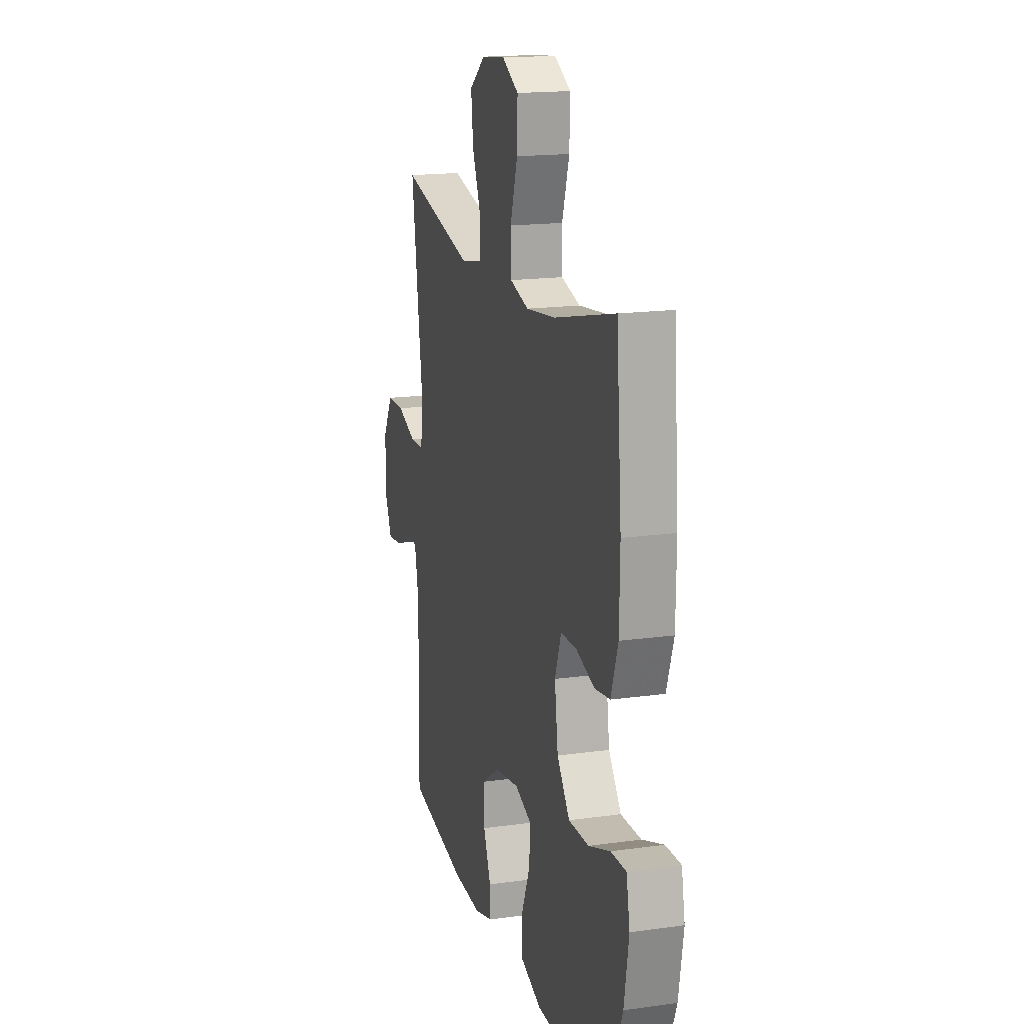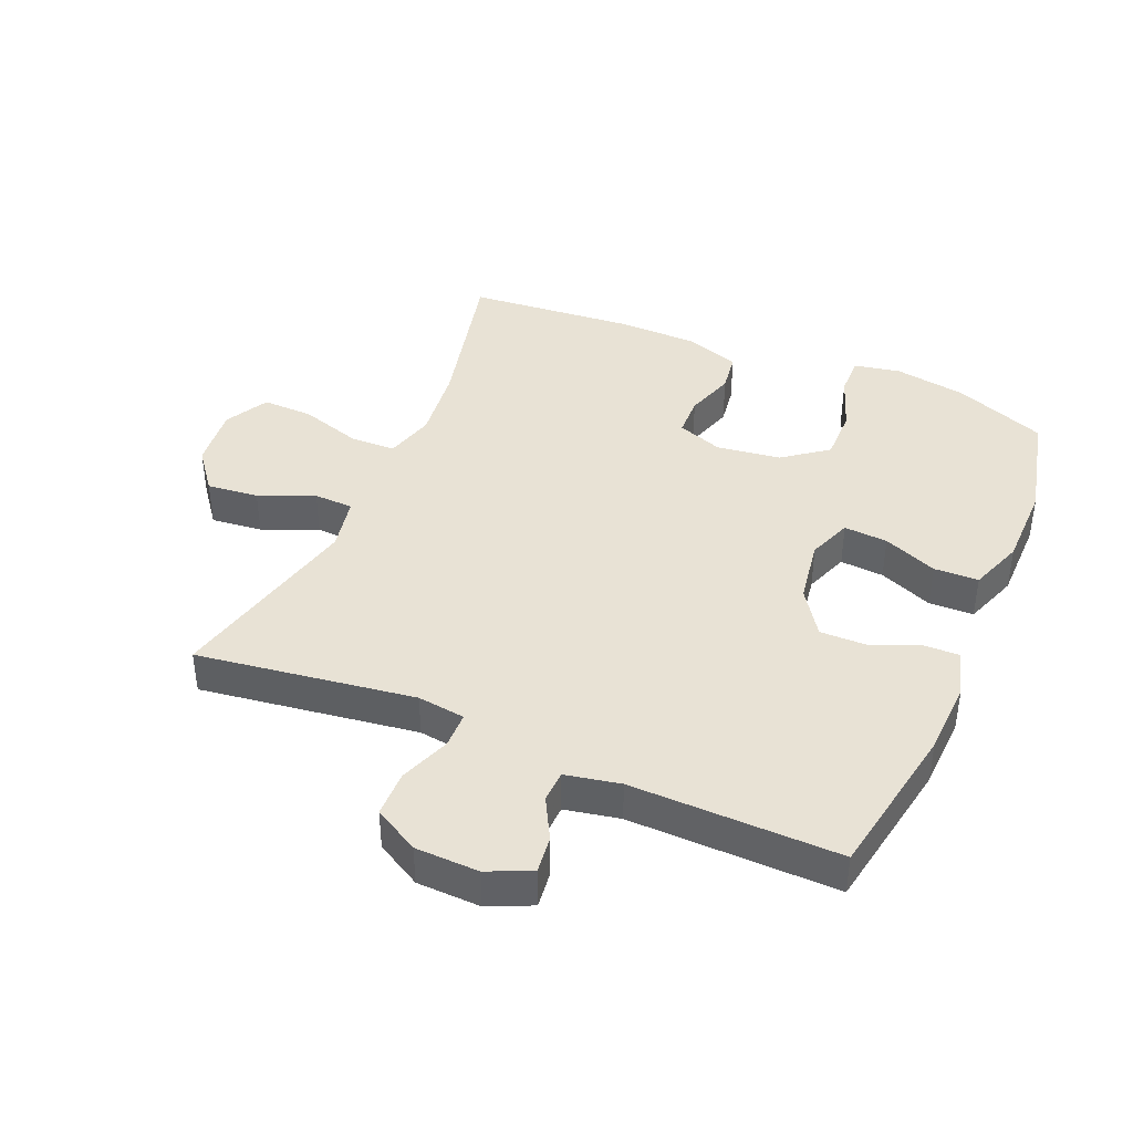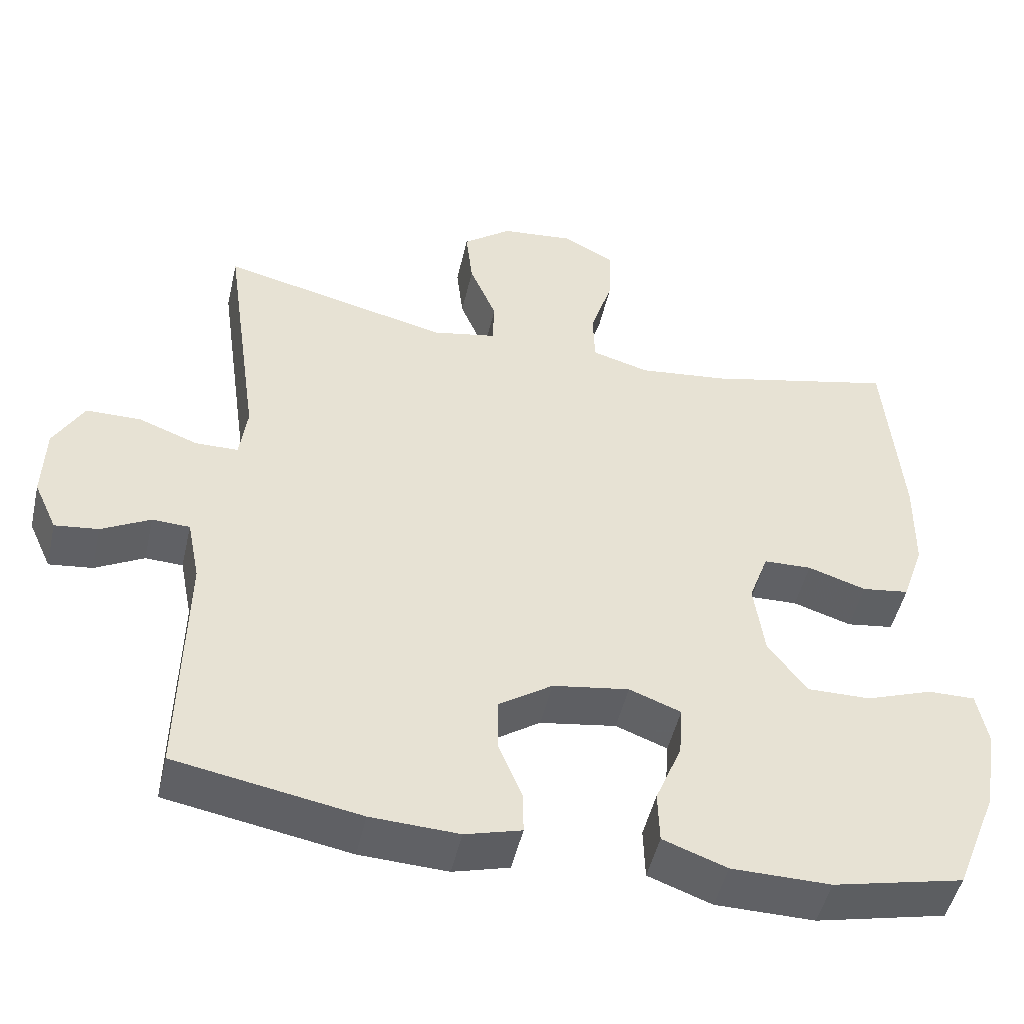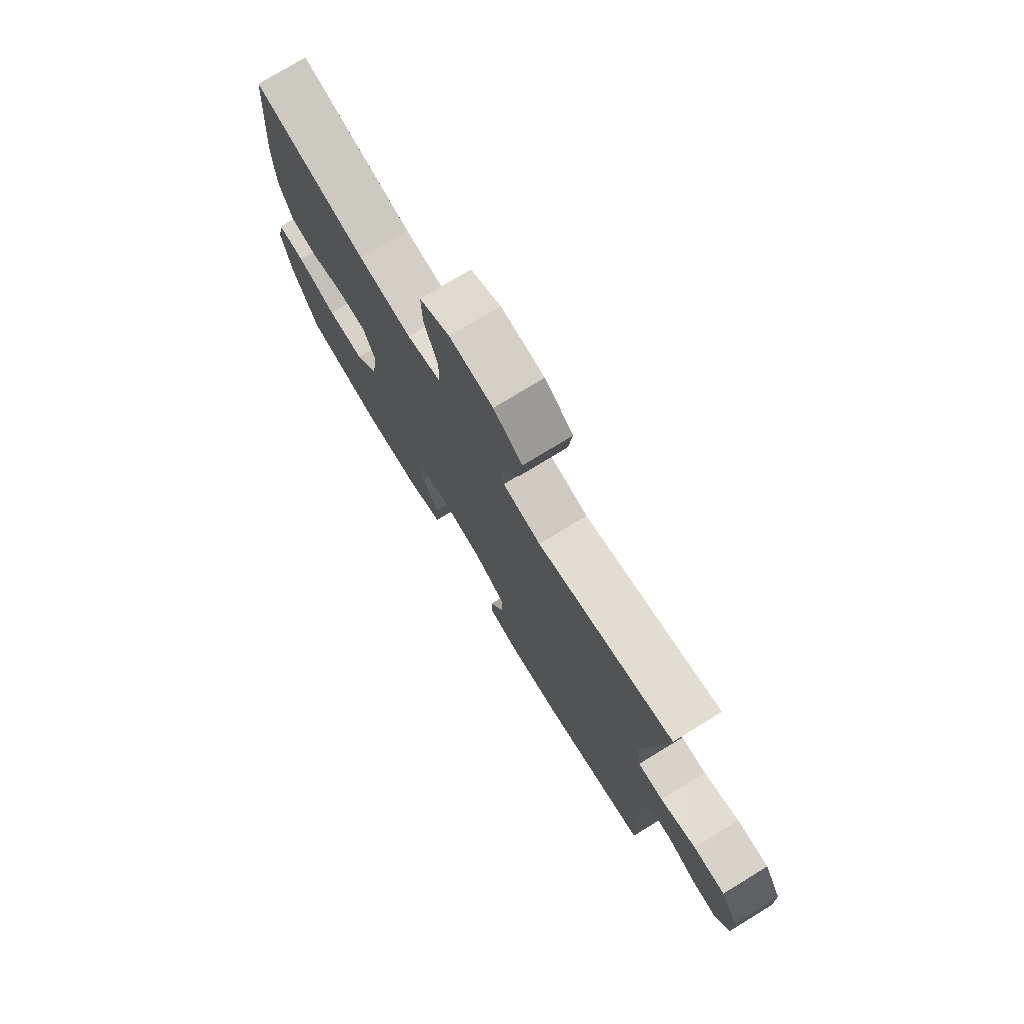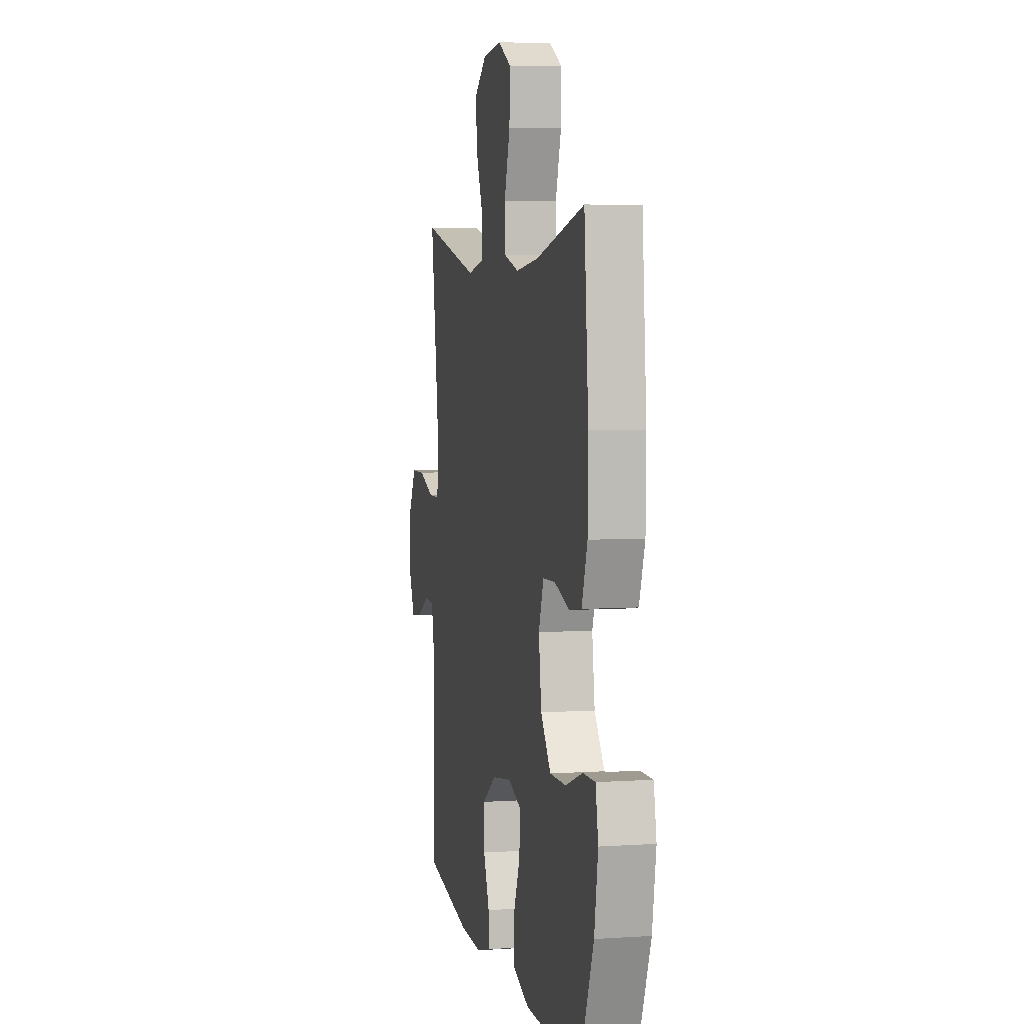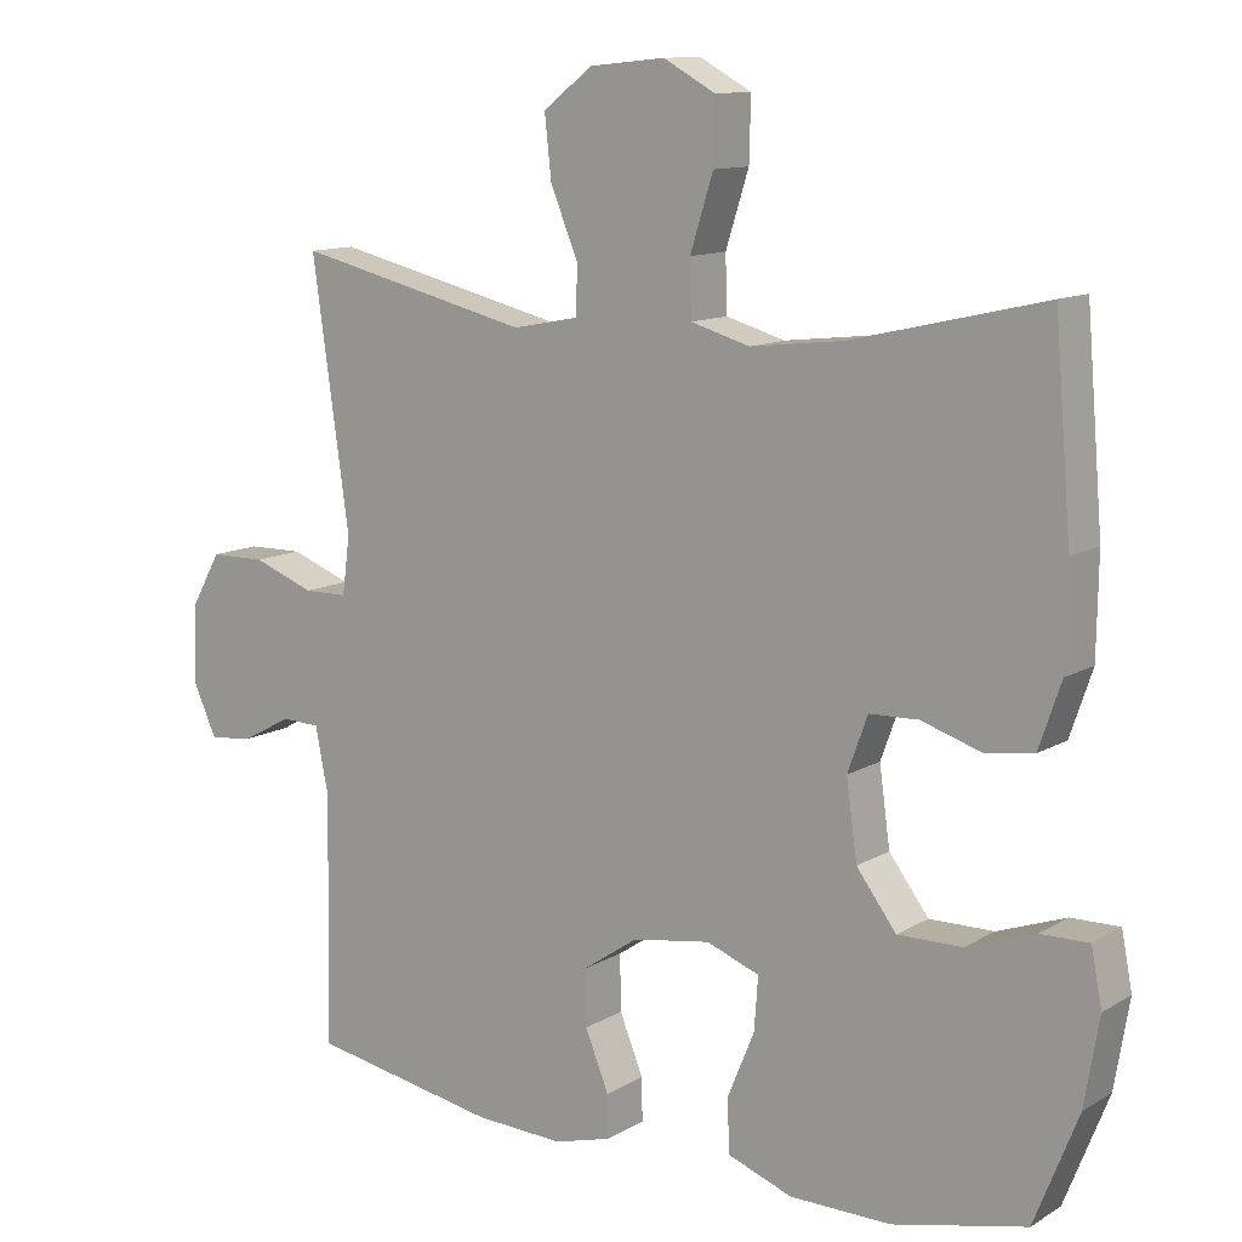
<metadata>
{"format":"obj","ext":"obj","renderer":"f3d","projection":"perspective","resolution":1024,"background":"white","views":[{"elev":17.0,"azim":-105.7,"up":"+Z"},{"elev":40.9,"azim":113.1,"up":"+Y"},{"elev":-48.8,"azim":167.2,"up":"+Z"},{"elev":76.2,"azim":58.6,"up":"+Z"},{"elev":4.9,"azim":-102.0,"up":"+Z"},{"elev":11.7,"azim":-144.2,"up":"+Z"}]}
</metadata>
<code>
v -0.5 0.07 -0.5
v -0.557 0.07 -0.356
v -0.576 0.07 -0.242
v -0.562 0.07 -0.169
v -0.499 0.07 -0.17
v -0.41 0.07 -0.202
v -0.326 0.07 -0.203
v -0.274 0.07 -0.134
v -0.26 0.07 -0.033
v -0.286 0.07 0.039
v -0.35 0.07 0.041
v -0.428 0.07 0.016
v -0.491 0.07 0.025
v -0.52 0.07 0.11
v -0.522 0.07 0.238
v -0.5 0.07 0.5
v -0.248 0.07 0.441
v -0.128 0.07 0.427
v -0.051 0.07 0.449
v -0.049 0.07 0.521
v -0.079 0.07 0.616
v -0.081 0.07 0.697
v -0.013 0.07 0.734
v 0.085 0.07 0.724
v 0.15 0.07 0.674
v 0.141 0.07 0.593
v 0.105 0.07 0.506
v 0.107 0.07 0.444
v 0.193 0.07 0.427
v 0.5 0.07 0.5
v 0.452 0.07 0.158
v 0.462 0.07 0.083
v 0.519 0.07 0.082
v 0.599 0.07 0.112
v 0.672 0.07 0.111
v 0.712 0.07 0.04
v 0.715 0.07 -0.06
v 0.684 0.07 -0.128
v 0.626 0.07 -0.121
v 0.561 0.07 -0.086
v 0.511 0.07 -0.088
v 0.494 0.07 -0.174
v 0.5 0.07 -0.5
v 0.255 0.07 -0.544
v 0.138 0.07 -0.549
v 0.063 0.07 -0.528
v 0.064 0.07 -0.472
v 0.095 0.07 -0.396
v 0.096 0.07 -0.323
v 0.024 0.07 -0.274
v -0.078 0.07 -0.258
v -0.147 0.07 -0.284
v -0.142 0.07 -0.353
v -0.107 0.07 -0.438
v -0.109 0.07 -0.508
v -0.194 0.07 -0.539
v -0.326 0.07 -0.54
v -0.5 0 -0.5
v -0.557 0 -0.356
v -0.576 0 -0.242
v -0.562 0 -0.169
v -0.499 0 -0.17
v -0.41 0 -0.202
v -0.326 0 -0.203
v -0.274 0 -0.134
v -0.26 0 -0.033
v -0.286 0 0.039
v -0.35 0 0.041
v -0.428 0 0.016
v -0.491 0 0.025
v -0.52 0 0.11
v -0.522 0 0.238
v -0.5 0 0.5
v -0.248 0 0.441
v -0.128 0 0.427
v -0.051 0 0.449
v -0.049 0 0.521
v -0.079 0 0.616
v -0.081 0 0.697
v -0.013 0 0.734
v 0.085 0 0.724
v 0.15 0 0.674
v 0.141 0 0.593
v 0.105 0 0.506
v 0.107 0 0.444
v 0.193 0 0.427
v 0.5 0 0.5
v 0.452 0 0.158
v 0.462 0 0.083
v 0.519 0 0.082
v 0.599 0 0.112
v 0.672 0 0.111
v 0.712 0 0.04
v 0.715 0 -0.06
v 0.684 0 -0.128
v 0.626 0 -0.121
v 0.561 0 -0.086
v 0.511 0 -0.088
v 0.494 0 -0.174
v 0.5 0 -0.5
v 0.255 0 -0.544
v 0.138 0 -0.549
v 0.063 0 -0.528
v 0.064 0 -0.472
v 0.095 0 -0.396
v 0.096 0 -0.323
v 0.024 0 -0.274
v -0.078 0 -0.258
v -0.147 0 -0.284
v -0.142 0 -0.353
v -0.107 0 -0.438
v -0.109 0 -0.508
v -0.194 0 -0.539
v -0.326 0 -0.54
f 53 54 55 56
f 52 53 56 57
f 45 46 47 48
f 45 48 49
f 42 43 44 45
f 41 42 45 49
f 37 38 39 40
f 37 40 41
f 36 37 41
f 33 34 35 36
f 32 33 36 41
f 29 30 31
f 28 29 31 32
f 24 25 26 27
f 24 27 28
f 23 24 28
f 20 21 22 23
f 19 20 23 28
f 18 19 28 32
f 14 15 16 17
f 11 12 13 14
f 10 11 14 17
f 9 10 17 18
f 3 4 5 6
f 3 6 7
f 2 3 7
f 52 57 1 2
f 51 52 2 7
f 50 51 7 8
f 32 41 49 50
f 18 32 50
f 8 9 18 50
f 113 112 111 110
f 114 113 110 109
f 105 104 103 102
f 106 105 102
f 102 101 100 99
f 106 102 99 98
f 97 96 95 94
f 98 97 94
f 98 94 93
f 93 92 91 90
f 98 93 90 89
f 88 87 86
f 89 88 86 85
f 84 83 82 81
f 85 84 81
f 85 81 80
f 80 79 78 77
f 85 80 77 76
f 89 85 76 75
f 74 73 72 71
f 71 70 69 68
f 74 71 68 67
f 75 74 67 66
f 63 62 61 60
f 64 63 60
f 64 60 59
f 59 58 114 109
f 64 59 109 108
f 65 64 108 107
f 107 106 98 89
f 107 89 75
f 107 75 66 65
f 1 58 59 2
f 2 59 60 3
f 3 60 61 4
f 4 61 62 5
f 5 62 63 6
f 6 63 64 7
f 7 64 65 8
f 8 65 66 9
f 9 66 67 10
f 10 67 68 11
f 11 68 69 12
f 12 69 70 13
f 13 70 71 14
f 14 71 72 15
f 15 72 73 16
f 16 73 74 17
f 17 74 75 18
f 18 75 76 19
f 19 76 77 20
f 20 77 78 21
f 21 78 79 22
f 22 79 80 23
f 23 80 81 24
f 24 81 82 25
f 25 82 83 26
f 26 83 84 27
f 27 84 85 28
f 28 85 86 29
f 29 86 87 30
f 30 87 88 31
f 31 88 89 32
f 32 89 90 33
f 33 90 91 34
f 34 91 92 35
f 35 92 93 36
f 36 93 94 37
f 37 94 95 38
f 38 95 96 39
f 39 96 97 40
f 40 97 98 41
f 41 98 99 42
f 42 99 100 43
f 43 100 101 44
f 44 101 102 45
f 45 102 103 46
f 46 103 104 47
f 47 104 105 48
f 48 105 106 49
f 49 106 107 50
f 50 107 108 51
f 51 108 109 52
f 52 109 110 53
f 53 110 111 54
f 54 111 112 55
f 55 112 113 56
f 56 113 114 57
f 57 114 58 1

</code>
